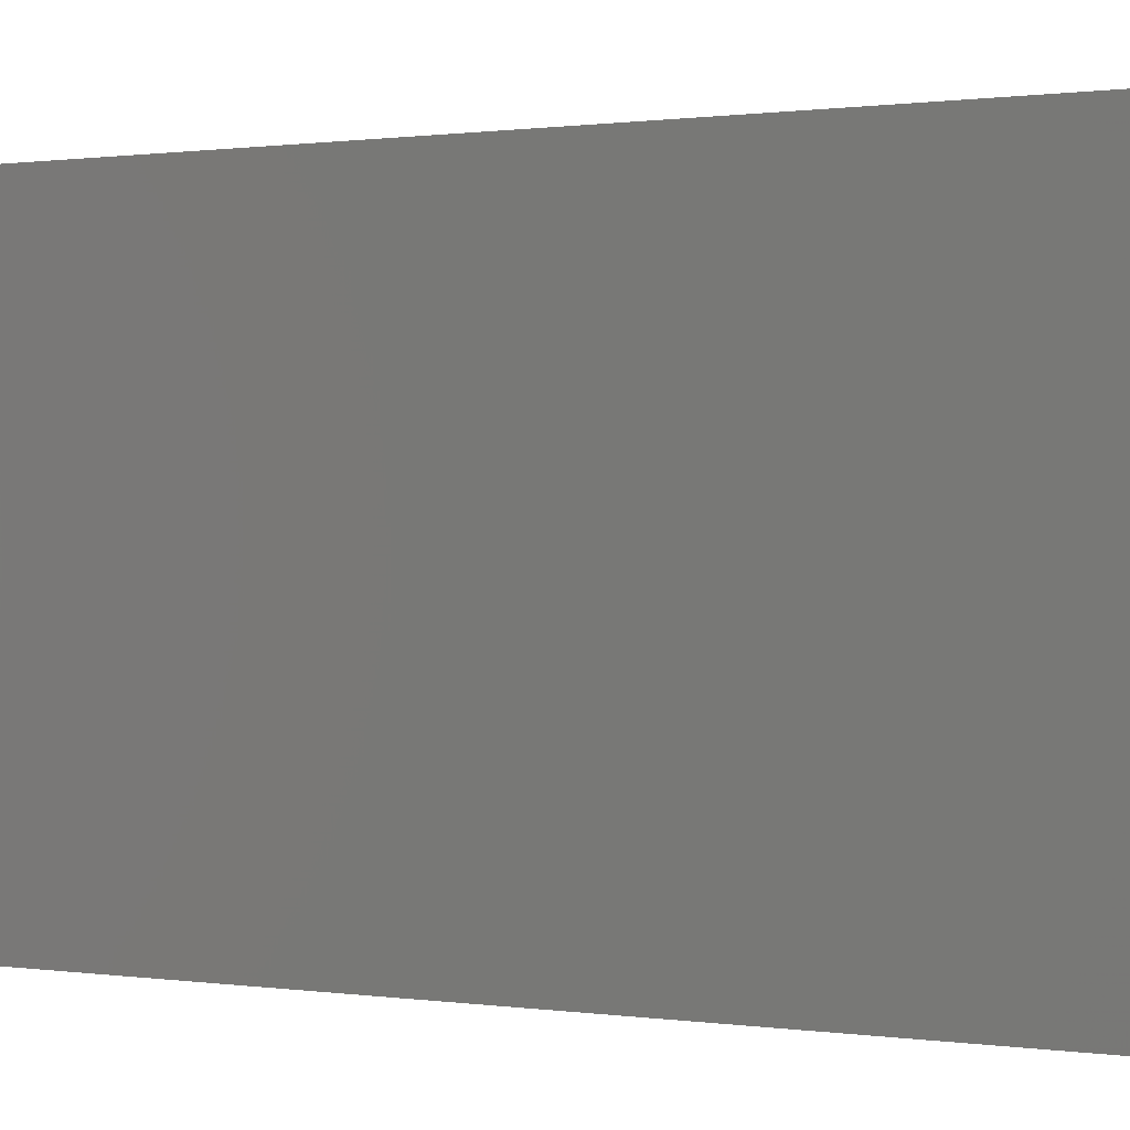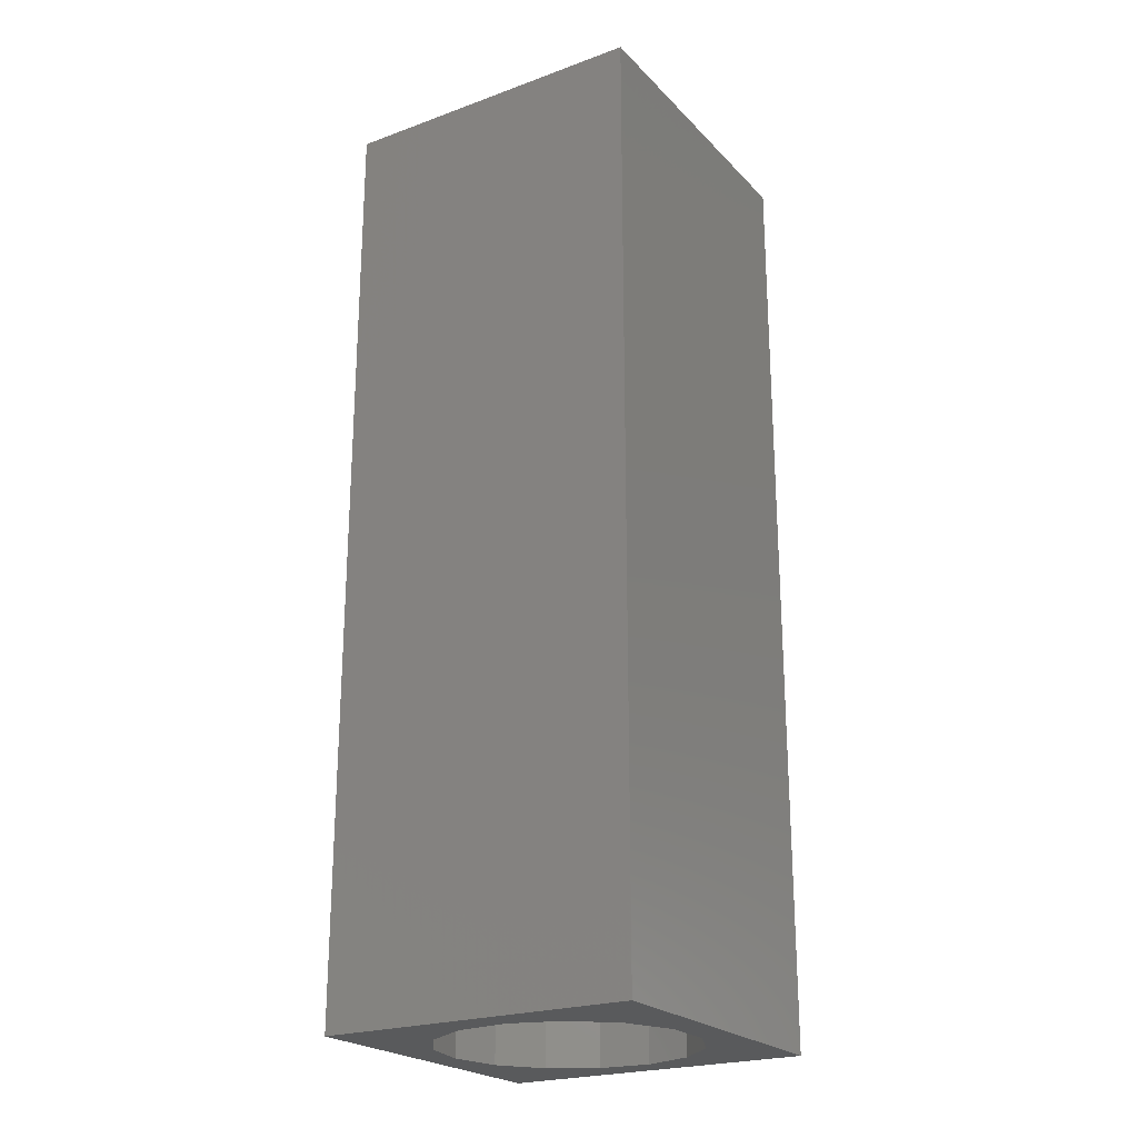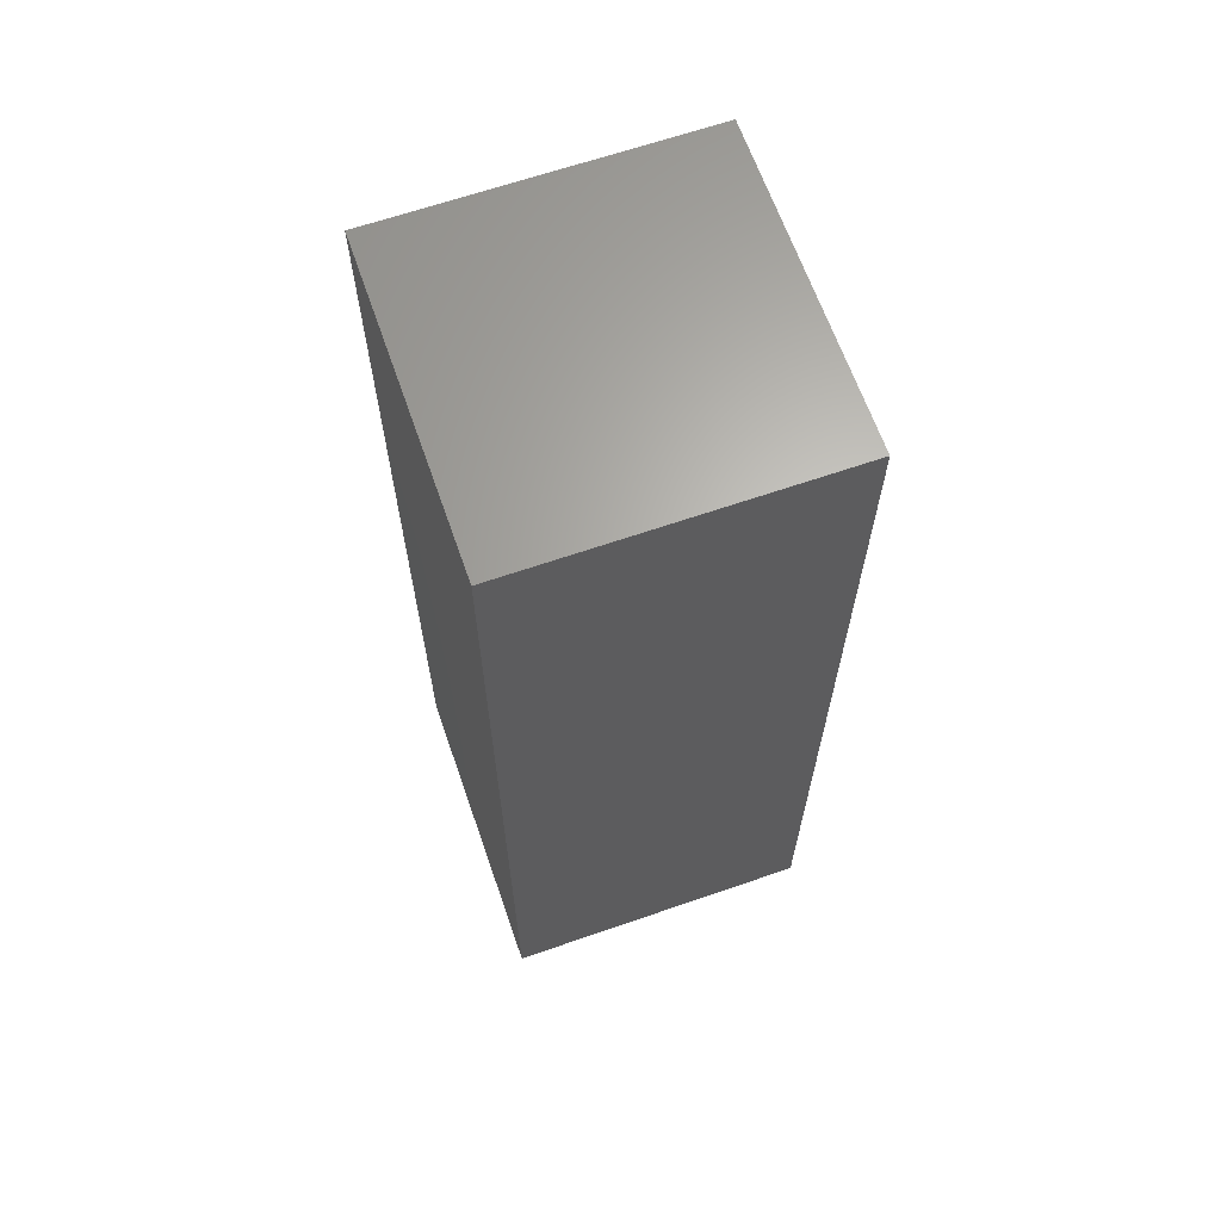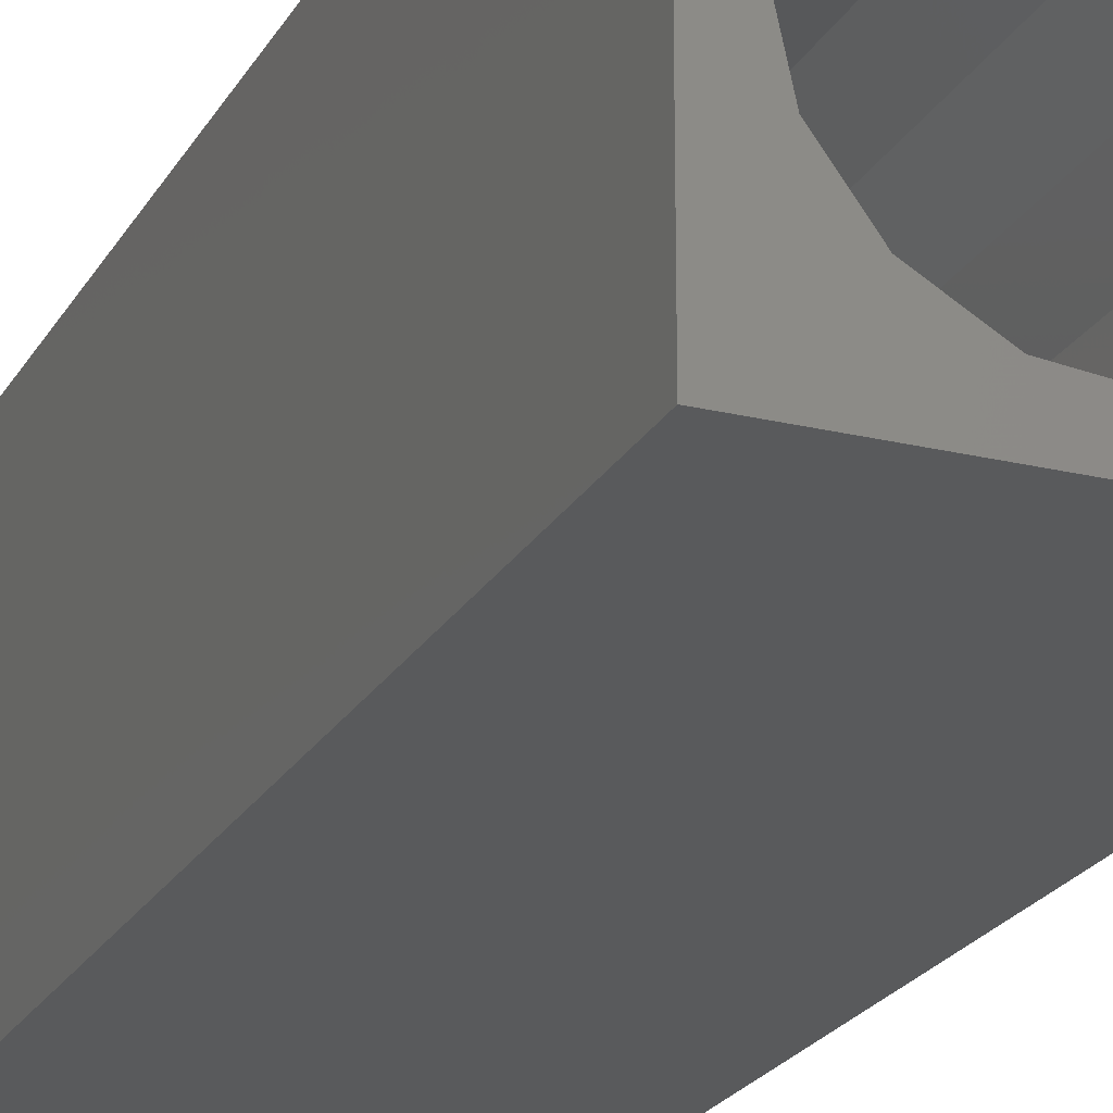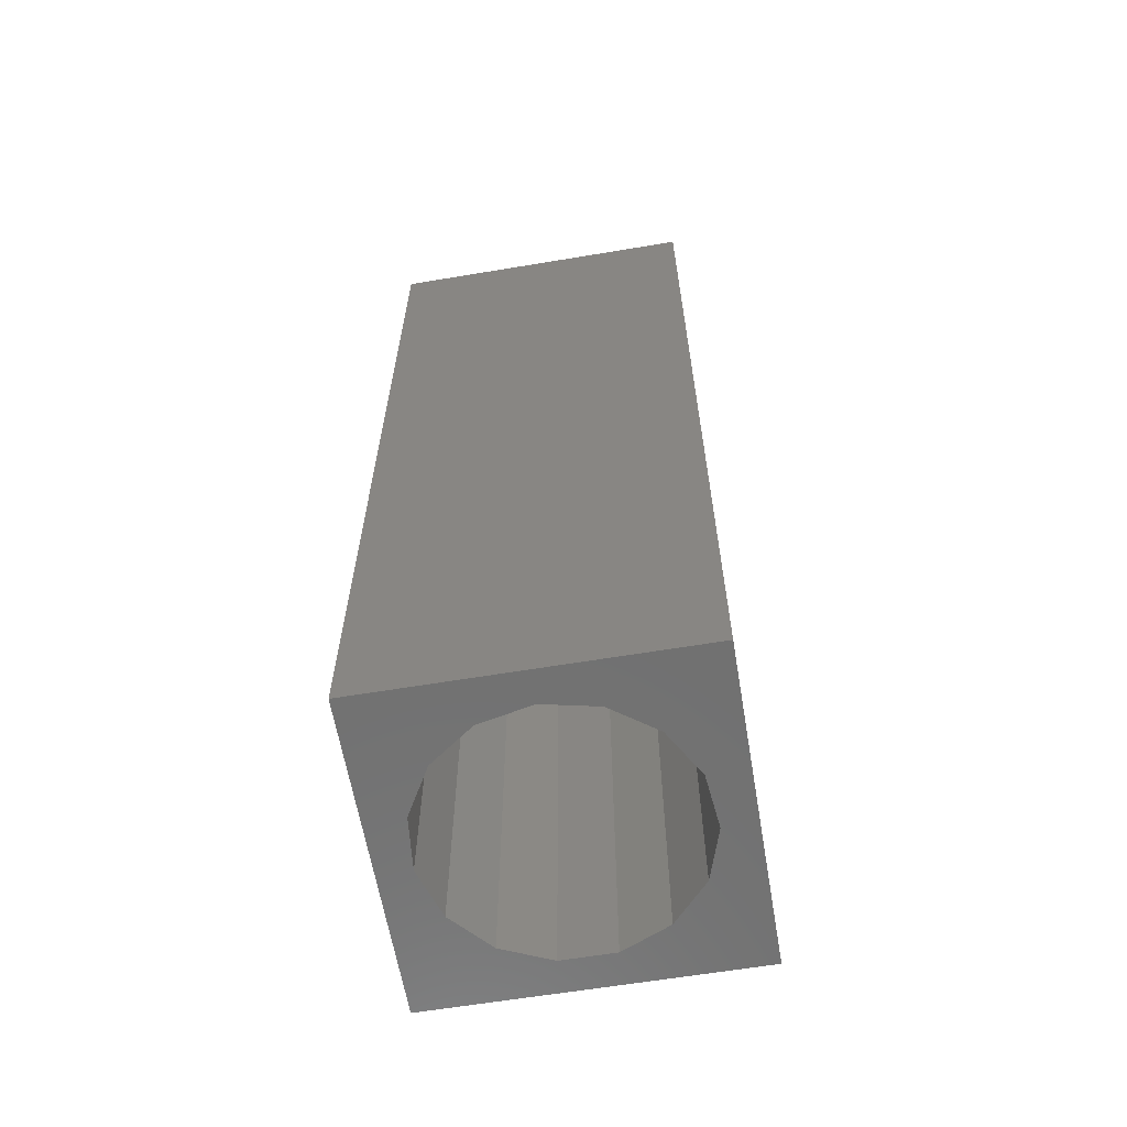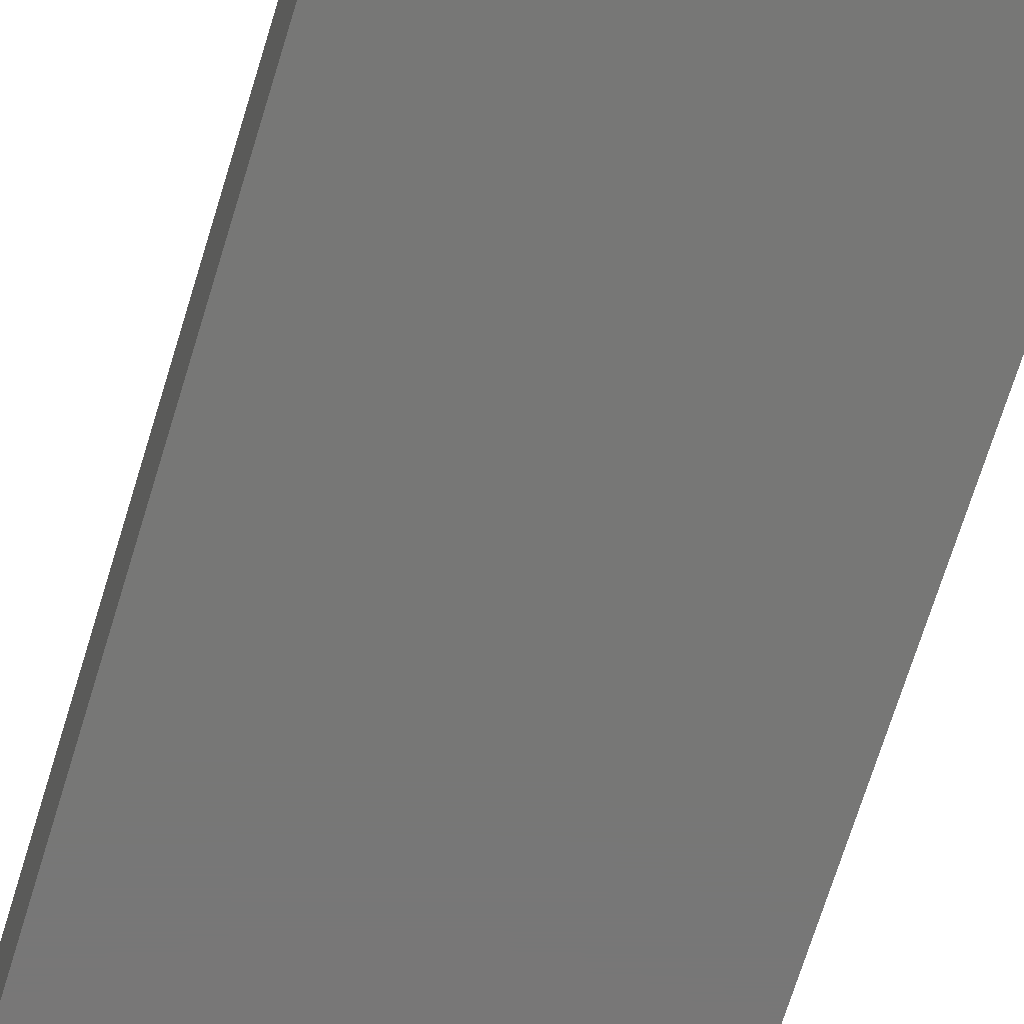
<metadata>
{"format":"stl","ext":"stl","renderer":"f3d","projection":"perspective","resolution":1024,"background":"white","views":[{"elev":0.4,"azim":130.1,"up":"+Y"},{"elev":-23.0,"azim":-148.3,"up":"+Z"},{"elev":65.1,"azim":-19.2,"up":"+Z"},{"elev":-22.6,"azim":157.4,"up":"+Y"},{"elev":-62.4,"azim":99.6,"up":"+Z"},{"elev":-69.9,"azim":163.0,"up":"+Y"}]}
</metadata>
<code>
# stl→obj: 38 verts, 72 faces
v 5 0 15
v 5 5 0
v 5 5 15
v 5 0 0
v 0 5 15
v 0 0 15
v 4.5 2.5 0
v 4.327 1.687 0
v 3.838 1.014 0
v 3.118 0.5979 0
v 2.291 0.511 0
v 0.5437 2.084 0
v 0 0 0
v 0.5437 2.916 0
v 0.882 1.324 0
v 1.5 0.7679 0
v 4.327 3.313 0
v 3.838 3.986 0
v 3.118 4.402 0
v 2.291 4.489 0
v 0 5 0
v 1.5 4.232 0
v 0.882 3.676 0
v 0.5437 2.084 6.7
v 0.5437 2.916 6.7
v 3.838 3.986 6.7
v 4.327 3.313 6.7
v 4.5 2.5 6.7
v 3.118 4.402 6.7
v 2.291 4.489 6.7
v 3.118 0.5979 6.7
v 3.838 1.014 6.7
v 1.5 4.232 6.7
v 0.882 3.676 6.7
v 4.327 1.687 6.7
v 2.291 0.511 6.7
v 1.5 0.7679 6.7
v 0.882 1.324 6.7
f 1 2 3
f 2 1 4
f 5 1 3
f 1 5 6
f 4 7 2
f 4 8 7
f 4 9 8
f 4 10 9
f 4 11 10
f 12 13 14
f 15 13 12
f 16 13 15
f 11 13 16
f 13 11 4
f 17 2 7
f 18 2 17
f 19 2 18
f 20 2 19
f 20 21 2
f 22 21 20
f 23 21 22
f 14 21 23
f 21 14 13
f 13 5 21
f 5 13 6
f 2 5 3
f 5 2 21
f 13 1 6
f 1 13 4
f 24 14 25
f 14 24 12
f 17 26 18
f 26 17 27
f 7 27 17
f 27 7 28
f 19 26 29
f 26 19 18
f 20 29 30
f 29 20 19
f 9 31 32
f 31 9 10
f 23 33 34
f 33 23 22
f 25 23 34
f 23 25 14
f 9 35 8
f 35 9 32
f 8 28 7
f 28 8 35
f 22 30 33
f 30 22 20
f 10 36 31
f 36 10 11
f 35 27 28
f 32 27 35
f 32 26 27
f 31 26 32
f 31 29 26
f 36 29 31
f 36 30 29
f 37 30 36
f 37 33 30
f 38 33 37
f 38 34 33
f 24 34 38
f 34 24 25
f 16 38 37
f 38 16 15
f 38 12 24
f 12 38 15
f 11 37 36
f 37 11 16

</code>
